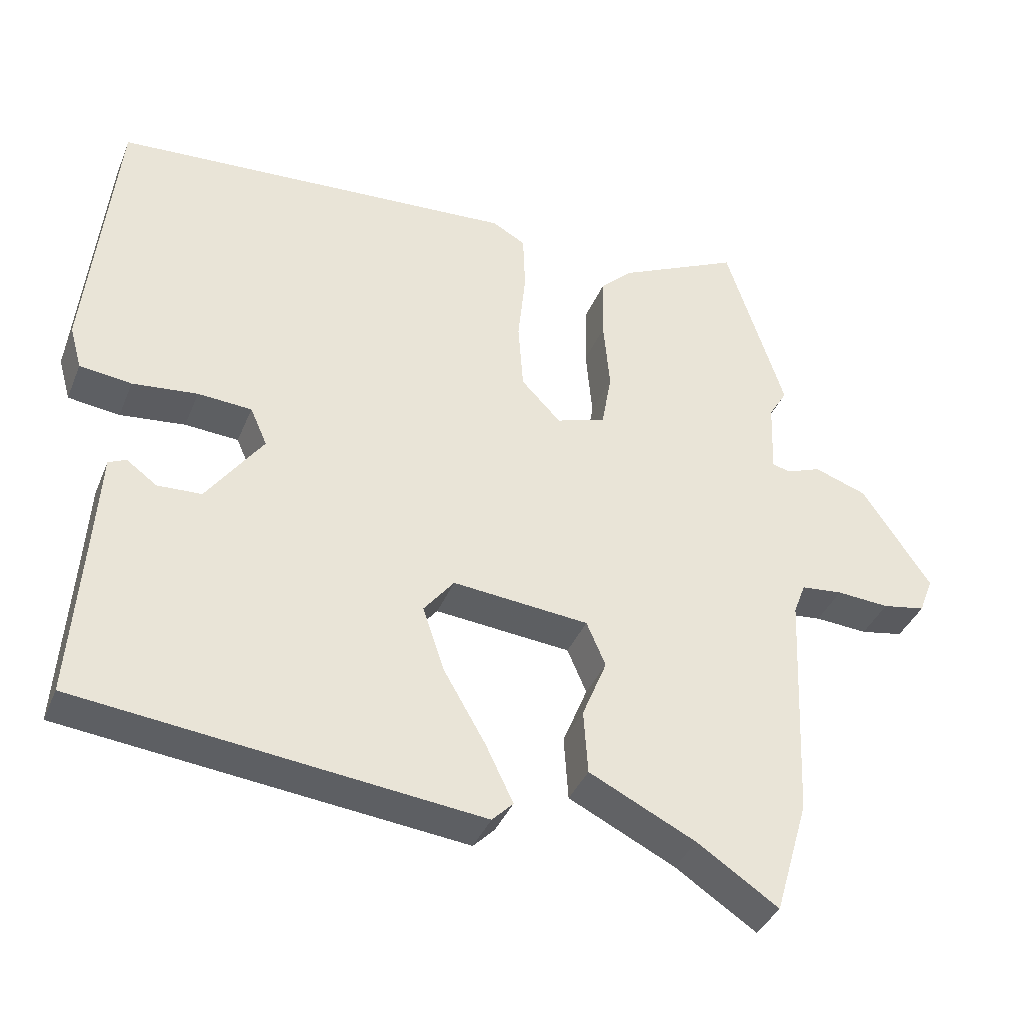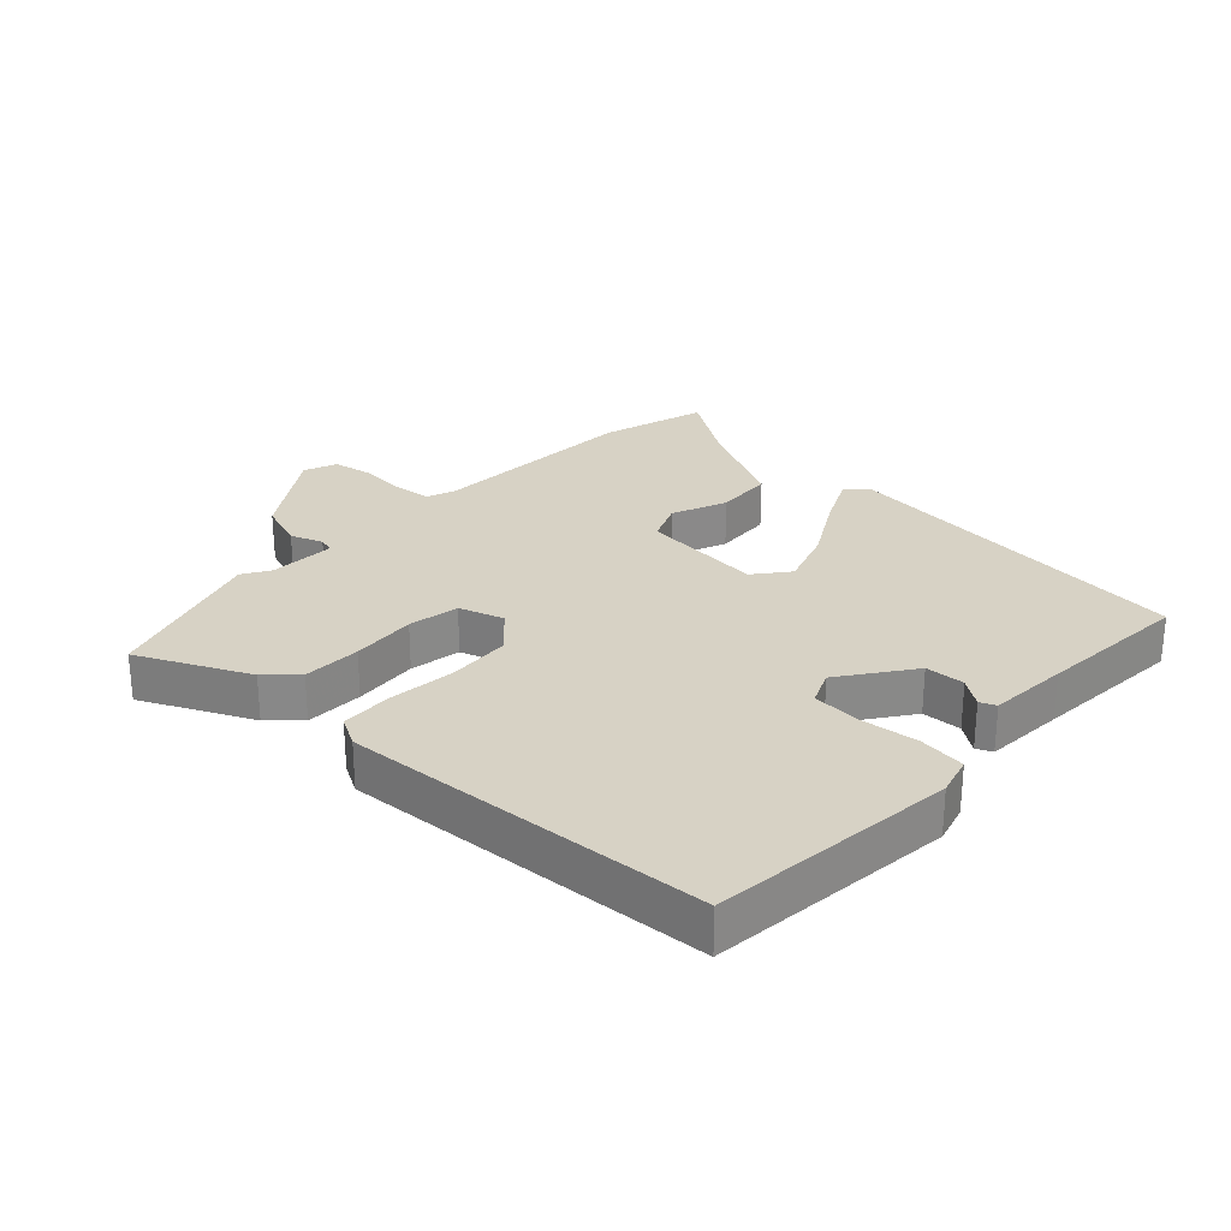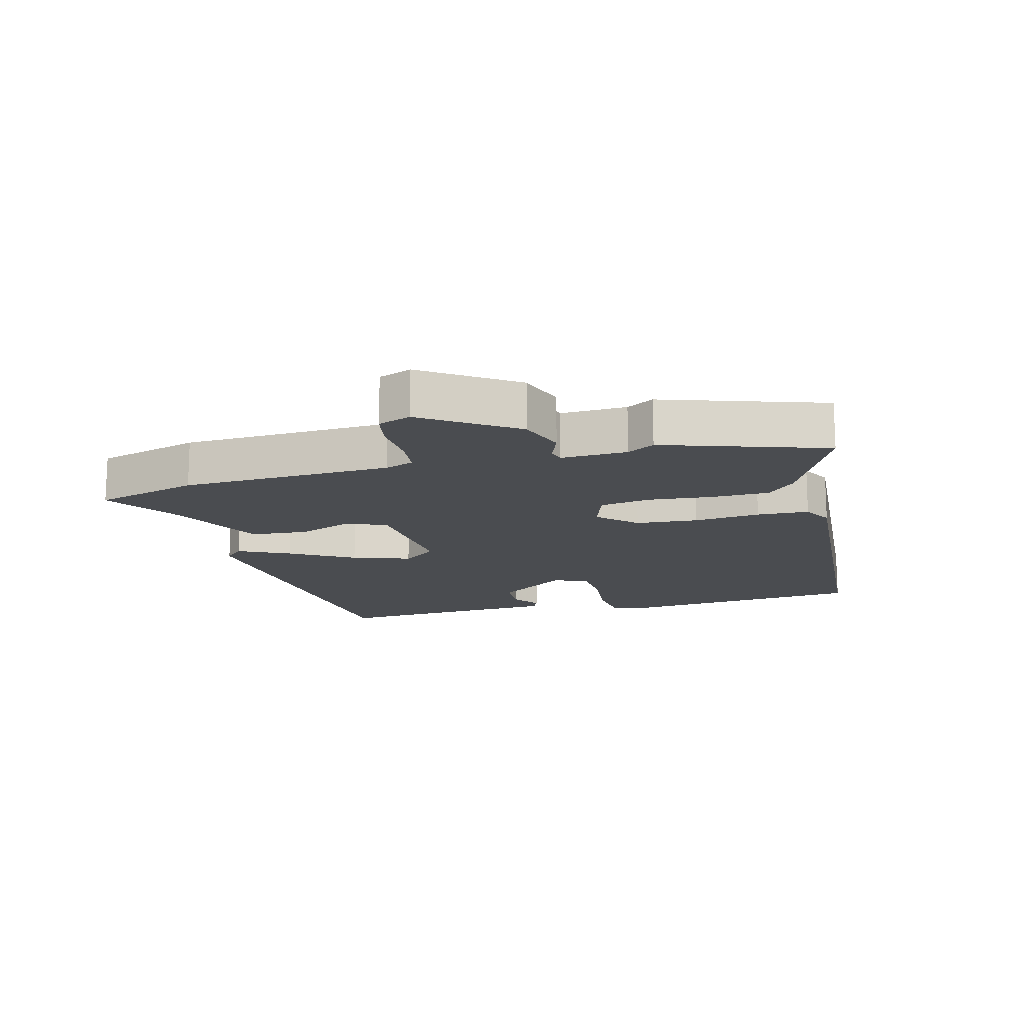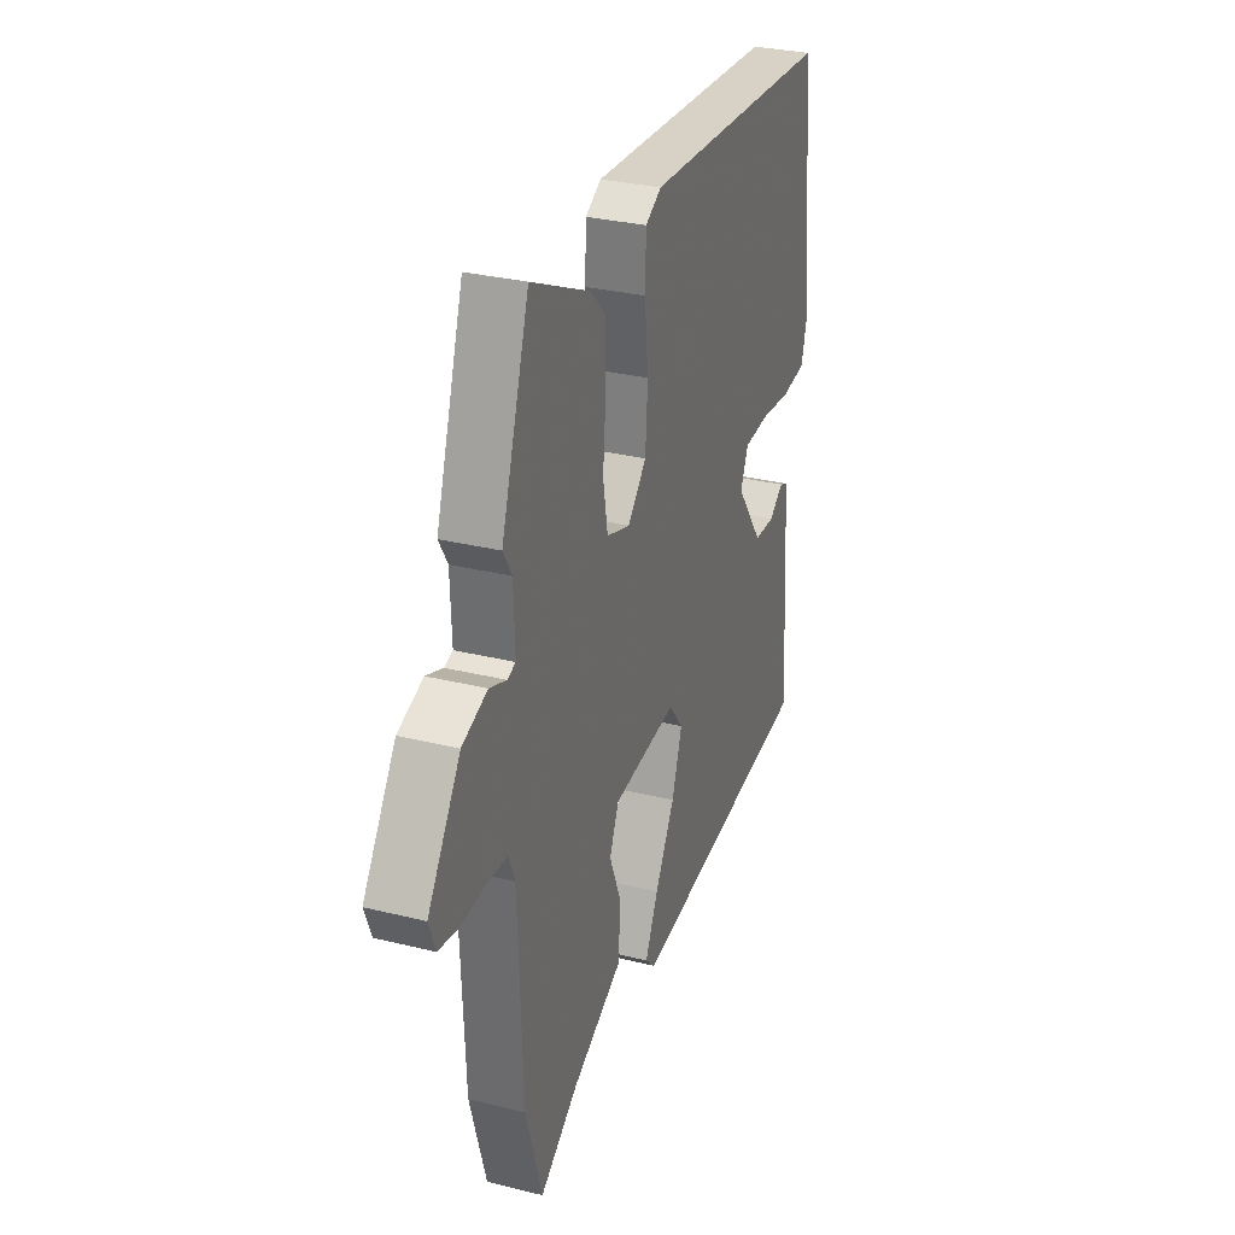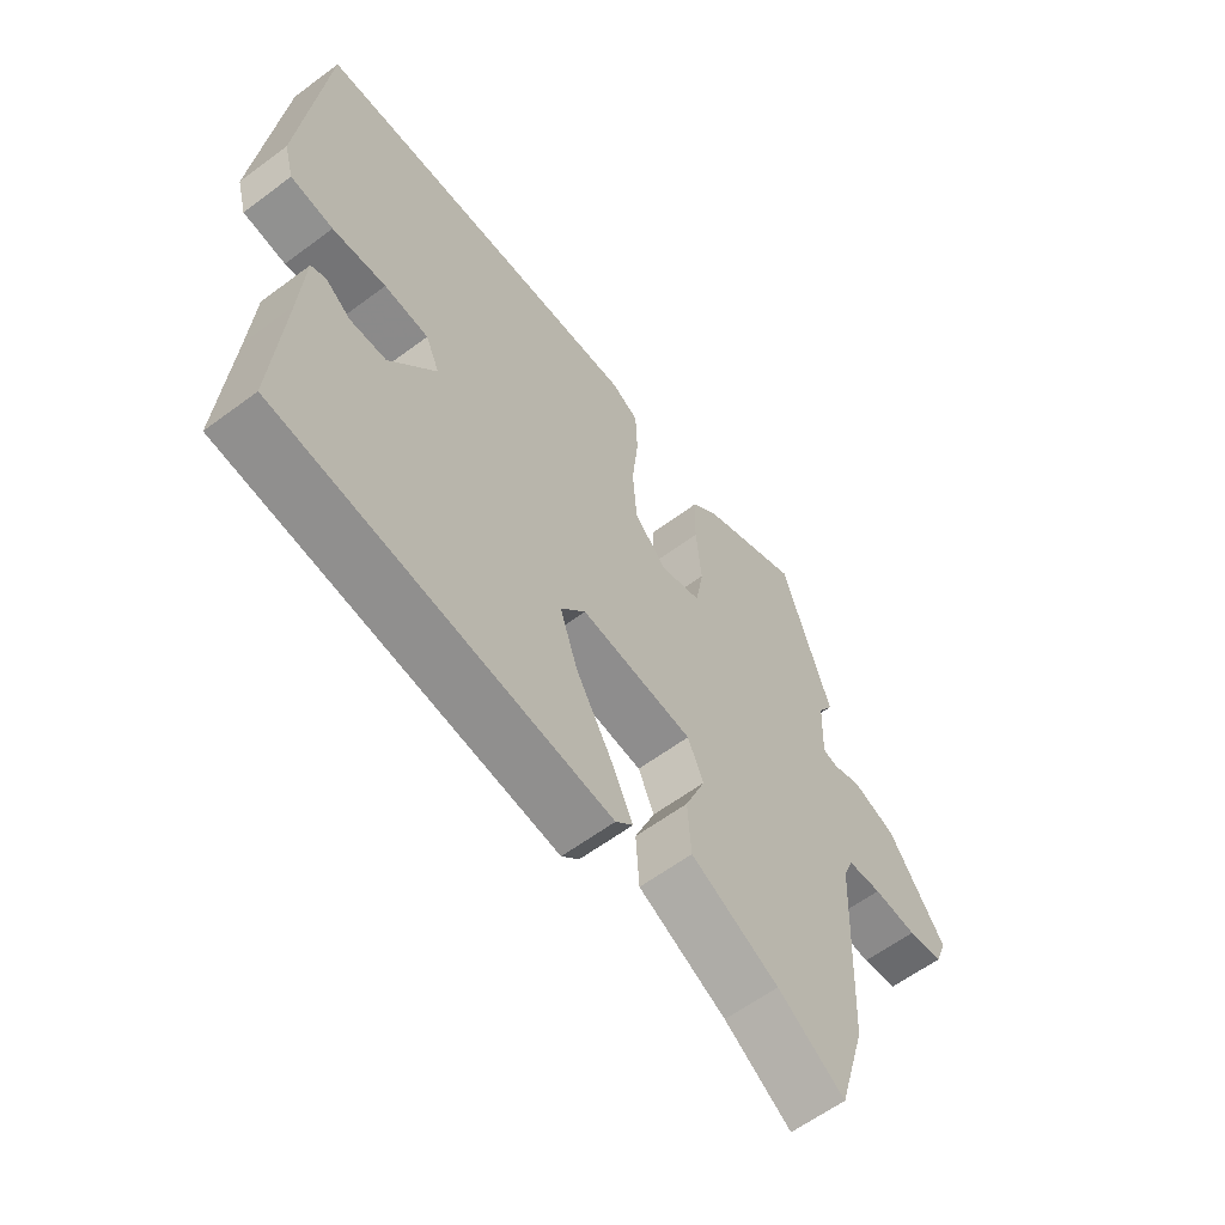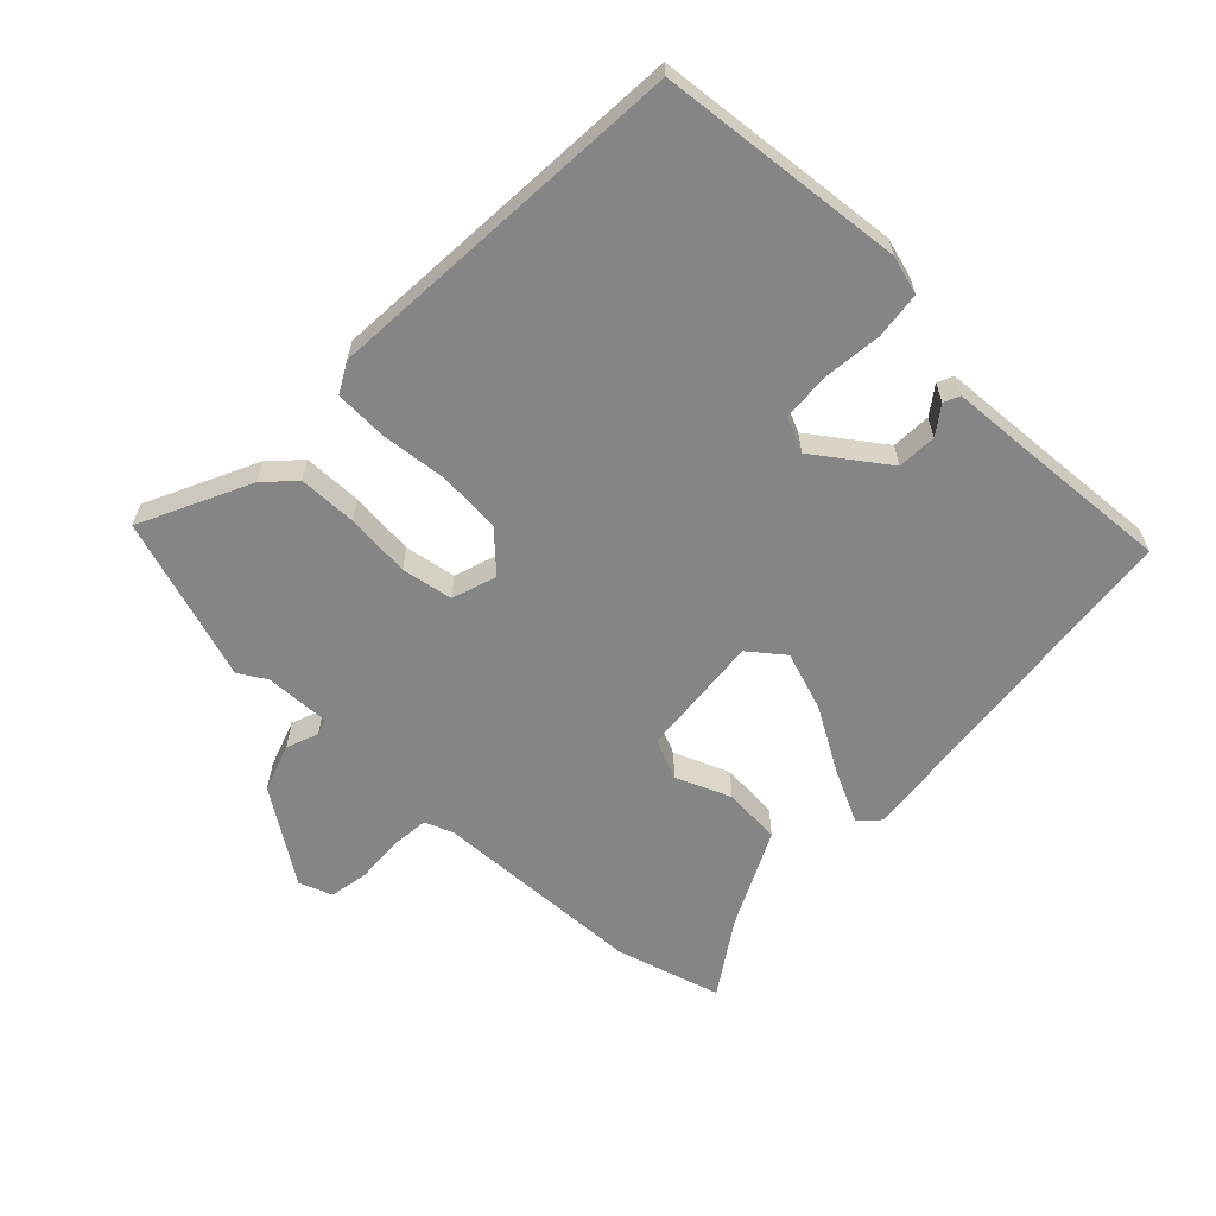
<metadata>
{"format":"obj","ext":"obj","renderer":"f3d","projection":"perspective","resolution":1024,"background":"white","views":[{"elev":-38.2,"azim":159.2,"up":"+Z"},{"elev":27.3,"azim":43.2,"up":"+Y"},{"elev":-15.1,"azim":-75.5,"up":"+Y"},{"elev":30.5,"azim":-70.3,"up":"+Z"},{"elev":-60.9,"azim":127.2,"up":"+Z"},{"elev":-61.8,"azim":46.0,"up":"+Y"}]}
</metadata>
<code>
v 0.499 0.07 0.497
v 0.538 0.07 0.112
v 0.521 0.07 0.051
v 0.448 0.07 0.042
v 0.356 0.07 0.052
v 0.28 0.07 0.047
v 0.256 0.07 -0.007
v 0.336 0.07 -0.118
v 0.398 0.07 -0.121
v 0.441 0.07 -0.09
v 0.466 0.07 -0.101
v 0.474 0.07 -0.227
v 0.491 0.07 -0.468
v -0.076 0.07 -0.53
v -0.106 0.07 -0.5
v -0.067 0.07 -0.419
v -0.008 0.07 -0.317
v 0.023 0.07 -0.225
v -0.02 0.07 -0.171
v -0.213 0.07 -0.189
v -0.24 0.07 -0.252
v -0.205 0.07 -0.338
v -0.211 0.07 -0.429
v -0.362 0.07 -0.503
v -0.477 0.07 -0.579
v -0.525 0.07 -0.415
v -0.54 0.07 -0.083
v -0.557 0.07 -0.038
v -0.616 0.07 -0.032
v -0.691 0.07 -0.037
v -0.752 0.07 -0.026
v -0.772 0.07 0.026
v -0.675 0.07 0.17
v -0.6 0.07 0.196
v -0.55 0.07 0.177
v -0.525 0.07 0.184
v -0.529 0.07 0.288
v -0.555 0.07 0.331
v -0.472 0.07 0.587
v -0.3 0.07 0.505
v -0.254 0.07 0.461
v -0.252 0.07 0.37
v -0.261 0.07 0.268
v -0.247 0.07 0.188
v -0.177 0.07 0.165
v -0.121 0.07 0.223
v -0.114 0.07 0.321
v -0.125 0.07 0.426
v -0.122 0.07 0.508
v -0.075 0.07 0.534
v 0.499 0 0.497
v 0.538 0 0.112
v 0.521 0 0.051
v 0.448 0 0.042
v 0.356 0 0.052
v 0.28 0 0.047
v 0.256 0 -0.007
v 0.336 0 -0.118
v 0.398 0 -0.121
v 0.441 0 -0.09
v 0.466 0 -0.101
v 0.474 0 -0.227
v 0.491 0 -0.468
v -0.076 0 -0.53
v -0.106 0 -0.5
v -0.067 0 -0.419
v -0.008 0 -0.317
v 0.023 0 -0.225
v -0.02 0 -0.171
v -0.213 0 -0.189
v -0.24 0 -0.252
v -0.205 0 -0.338
v -0.211 0 -0.429
v -0.362 0 -0.503
v -0.477 0 -0.579
v -0.525 0 -0.415
v -0.54 0 -0.083
v -0.557 0 -0.038
v -0.616 0 -0.032
v -0.691 0 -0.037
v -0.752 0 -0.026
v -0.772 0 0.026
v -0.675 0 0.17
v -0.6 0 0.196
v -0.55 0 0.177
v -0.525 0 0.184
v -0.529 0 0.288
v -0.555 0 0.331
v -0.472 0 0.587
v -0.3 0 0.505
v -0.254 0 0.461
v -0.252 0 0.37
v -0.261 0 0.268
v -0.247 0 0.188
v -0.177 0 0.165
v -0.121 0 0.223
v -0.114 0 0.321
v -0.125 0 0.426
v -0.122 0 0.508
v -0.075 0 0.534
f 3 4 5
f 2 3 5
f 1 2 5
f 50 1 5
f 49 50 5
f 48 49 5
f 47 48 5
f 46 47 5 6
f 45 46 6 7
f 44 45 7 8
f 41 42 43
f 40 41 43
f 39 40 43
f 38 39 43
f 37 38 43
f 36 37 43 44
f 35 36 44 8
f 33 34 35
f 32 33 35
f 31 32 35
f 30 31 35
f 29 30 35
f 28 29 35 8
f 24 25 26 27
f 24 27 28
f 23 24 28
f 22 23 28
f 21 22 28
f 20 21 28
f 19 20 28 8
f 15 16 17
f 14 15 17
f 13 14 17
f 12 13 17
f 12 17 18
f 9 10 11 12
f 12 18 19
f 9 12 19
f 8 9 19
f 55 54 53
f 55 53 52
f 55 52 51
f 55 51 100
f 55 100 99
f 55 99 98
f 55 98 97
f 56 55 97 96
f 57 56 96 95
f 58 57 95 94
f 93 92 91
f 93 91 90
f 93 90 89
f 93 89 88
f 93 88 87
f 94 93 87 86
f 58 94 86 85
f 85 84 83
f 85 83 82
f 85 82 81
f 85 81 80
f 85 80 79
f 58 85 79 78
f 77 76 75 74
f 78 77 74
f 78 74 73
f 78 73 72
f 78 72 71
f 78 71 70
f 58 78 70 69
f 67 66 65
f 67 65 64
f 67 64 63
f 67 63 62
f 68 67 62
f 62 61 60 59
f 69 68 62
f 69 62 59
f 69 59 58
f 1 51 52 2
f 2 52 53 3
f 3 53 54 4
f 4 54 55 5
f 5 55 56 6
f 6 56 57 7
f 7 57 58 8
f 8 58 59 9
f 9 59 60 10
f 10 60 61 11
f 11 61 62 12
f 12 62 63 13
f 13 63 64 14
f 14 64 65 15
f 15 65 66 16
f 16 66 67 17
f 17 67 68 18
f 18 68 69 19
f 19 69 70 20
f 20 70 71 21
f 21 71 72 22
f 22 72 73 23
f 23 73 74 24
f 24 74 75 25
f 25 75 76 26
f 26 76 77 27
f 27 77 78 28
f 28 78 79 29
f 29 79 80 30
f 30 80 81 31
f 31 81 82 32
f 32 82 83 33
f 33 83 84 34
f 34 84 85 35
f 35 85 86 36
f 36 86 87 37
f 37 87 88 38
f 38 88 89 39
f 39 89 90 40
f 40 90 91 41
f 41 91 92 42
f 42 92 93 43
f 43 93 94 44
f 44 94 95 45
f 45 95 96 46
f 46 96 97 47
f 47 97 98 48
f 48 98 99 49
f 49 99 100 50
f 50 100 51 1

</code>
